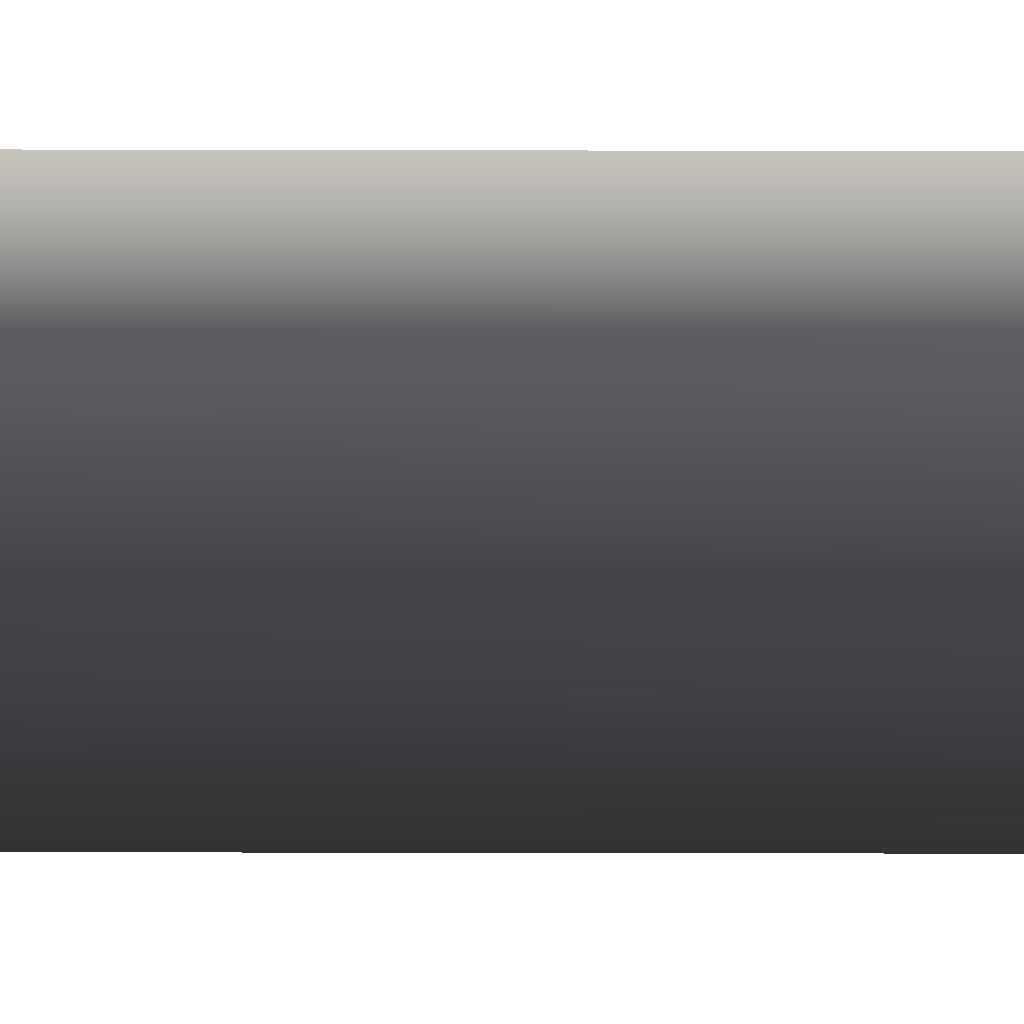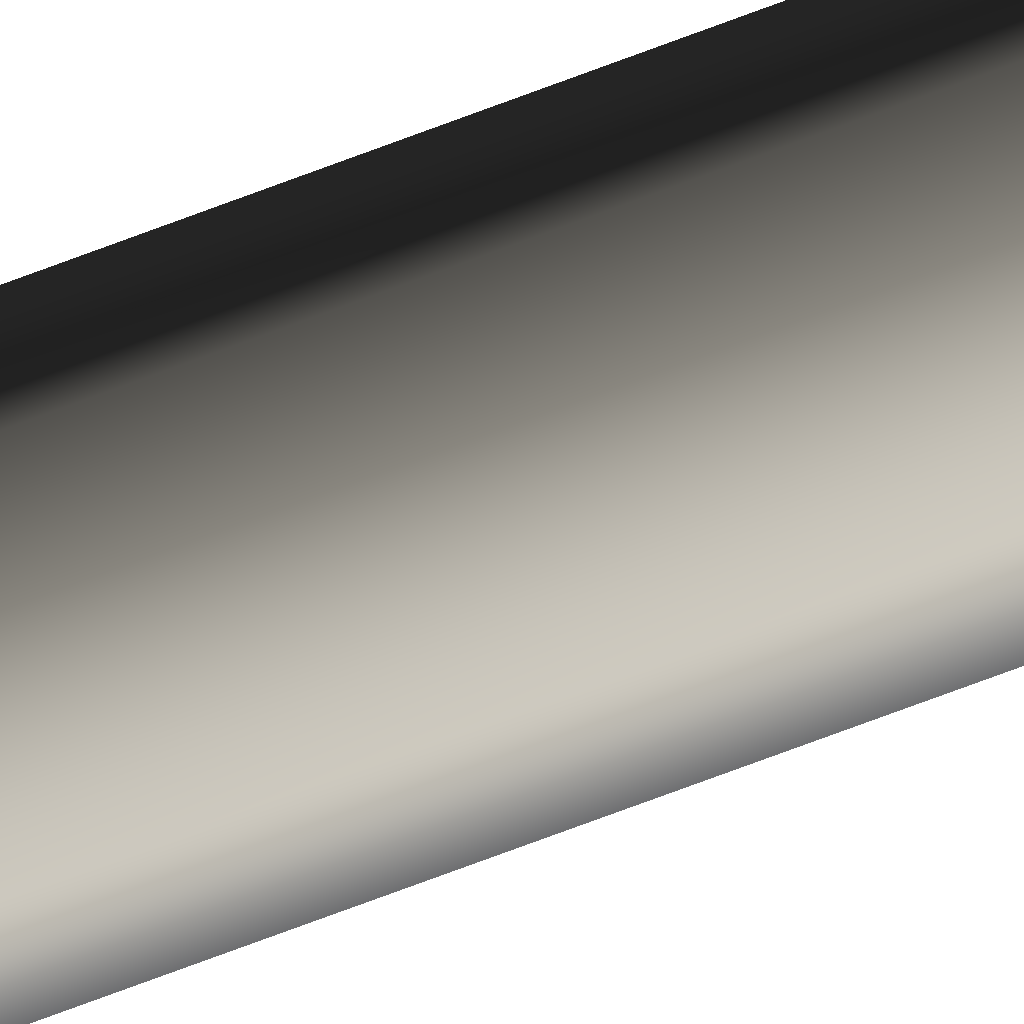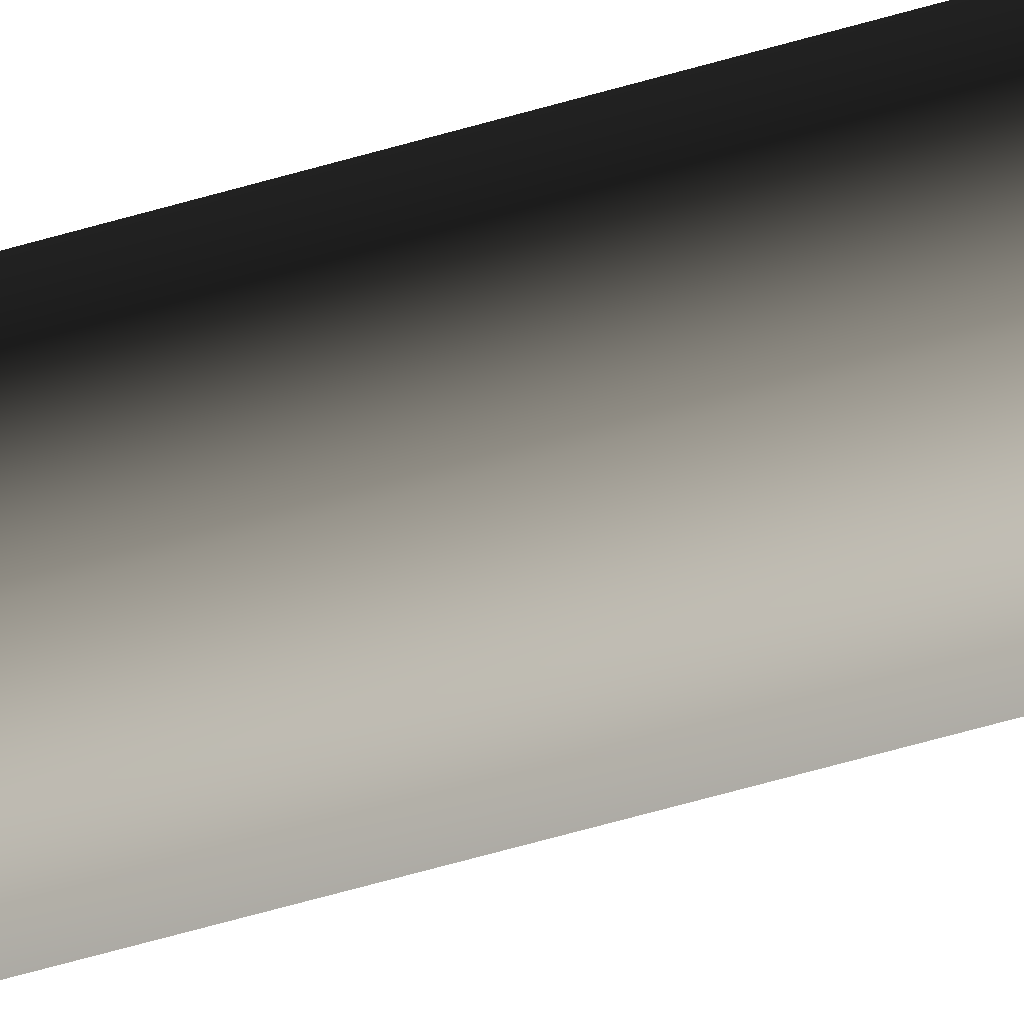
<metadata>
{"format":"obj","ext":"obj","renderer":"f3d","projection":"perspective","resolution":1024,"background":"white","views":[{"elev":-7.8,"azim":89.3,"up":"+Z"},{"elev":-70.1,"azim":-69.0,"up":"+Z"},{"elev":-36.8,"azim":-66.5,"up":"+Z"}]}
</metadata>
<code>
v -0.0904 -2.587 -3.654e-05
v -0.0904 -0.8154 -3.655e-05
v -0.1298 -0.8154 -0.05423
v -0.1298 -2.587 -0.05423
v -0.1392 -0.7632 -0.0255
v -0.1206 -0.7632 -1.438e-05
v -0.1392 0.6587 -0.0255
v -0.1206 0.6587 -1.439e-05
v -0.1298 -2.587 -0.05423
v -0.1298 -0.8154 -0.05423
v -0.1936 -0.8154 -0.03355
v -0.1936 -2.587 -0.03355
v -0.1691 -0.7632 -0.01577
v -0.1392 -0.7632 -0.0255
v -0.1691 0.6587 -0.01577
v -0.1392 0.6587 -0.0255
v -0.1936 -2.587 -0.03355
v -0.1936 -0.8154 -0.03355
v -0.1936 -0.8154 0.03349
v -0.1936 -2.587 0.03349
v -0.1692 -0.7632 0.01574
v -0.1691 -0.7632 -0.01577
v -0.1692 0.6587 0.01574
v -0.1691 0.6587 -0.01577
v -0.1936 -2.587 0.03349
v -0.1936 -0.8154 0.03349
v -0.1298 -0.8154 0.05424
v -0.1298 -2.587 0.05424
v -0.1392 -0.7632 0.02551
v -0.1692 -0.7632 0.01574
v -0.1392 0.6587 0.02551
v -0.1692 0.6587 0.01574
v -0.1298 -2.587 0.05424
v -0.1298 -0.8154 0.05424
v -0.0904 -0.8154 -3.655e-05
v -0.0904 -2.587 -3.654e-05
v -0.1206 -0.7632 -1.438e-05
v -0.1392 -0.7632 0.02551
v -0.1206 0.6587 -1.439e-05
v -0.1392 0.6587 0.02551
v -0.1691 0.6587 -0.01577
v -0.1392 0.6587 -0.0255
v -0.1206 0.6587 -1.439e-05
v -0.1692 0.6587 0.01574
v -0.1392 0.6587 0.02551
g flag_pole_yellow_(10)_442_139
f 1 3 2
f 1 4 3
f 2 3 5
f 2 5 6
f 6 5 7
f 6 7 8
f 9 11 10
f 9 12 11
f 10 11 13
f 10 13 14
f 14 13 15
f 14 15 16
f 17 19 18
f 17 20 19
f 18 19 21
f 18 21 22
f 22 21 23
f 22 23 24
f 25 27 26
f 25 28 27
f 26 27 29
f 26 29 30
f 30 29 31
f 30 31 32
f 33 35 34
f 33 36 35
f 34 35 37
f 34 37 38
f 38 37 39
f 38 39 40
f 41 43 42
f 43 41 44
f 43 44 45

</code>
